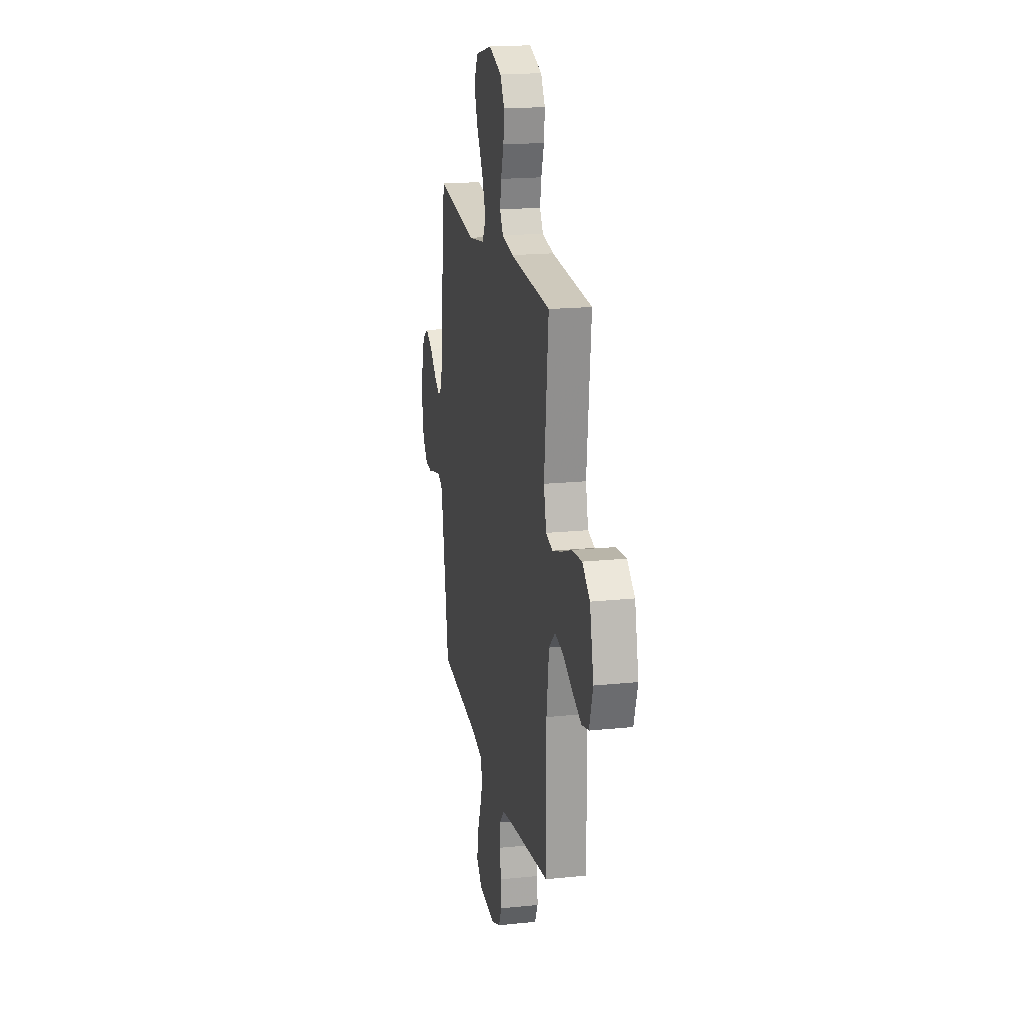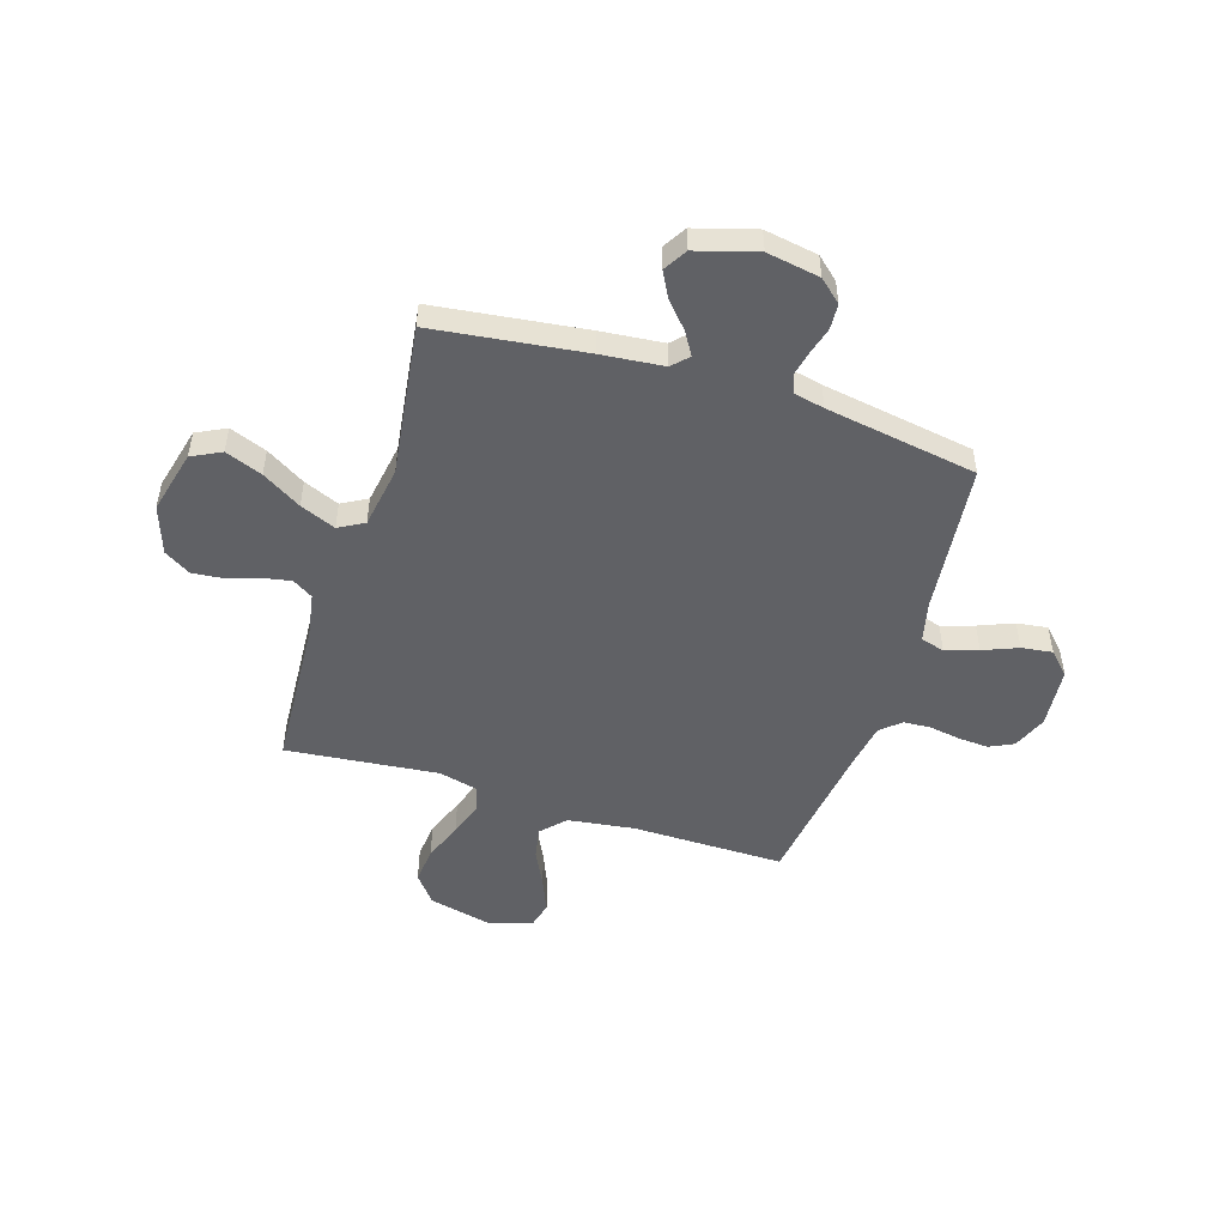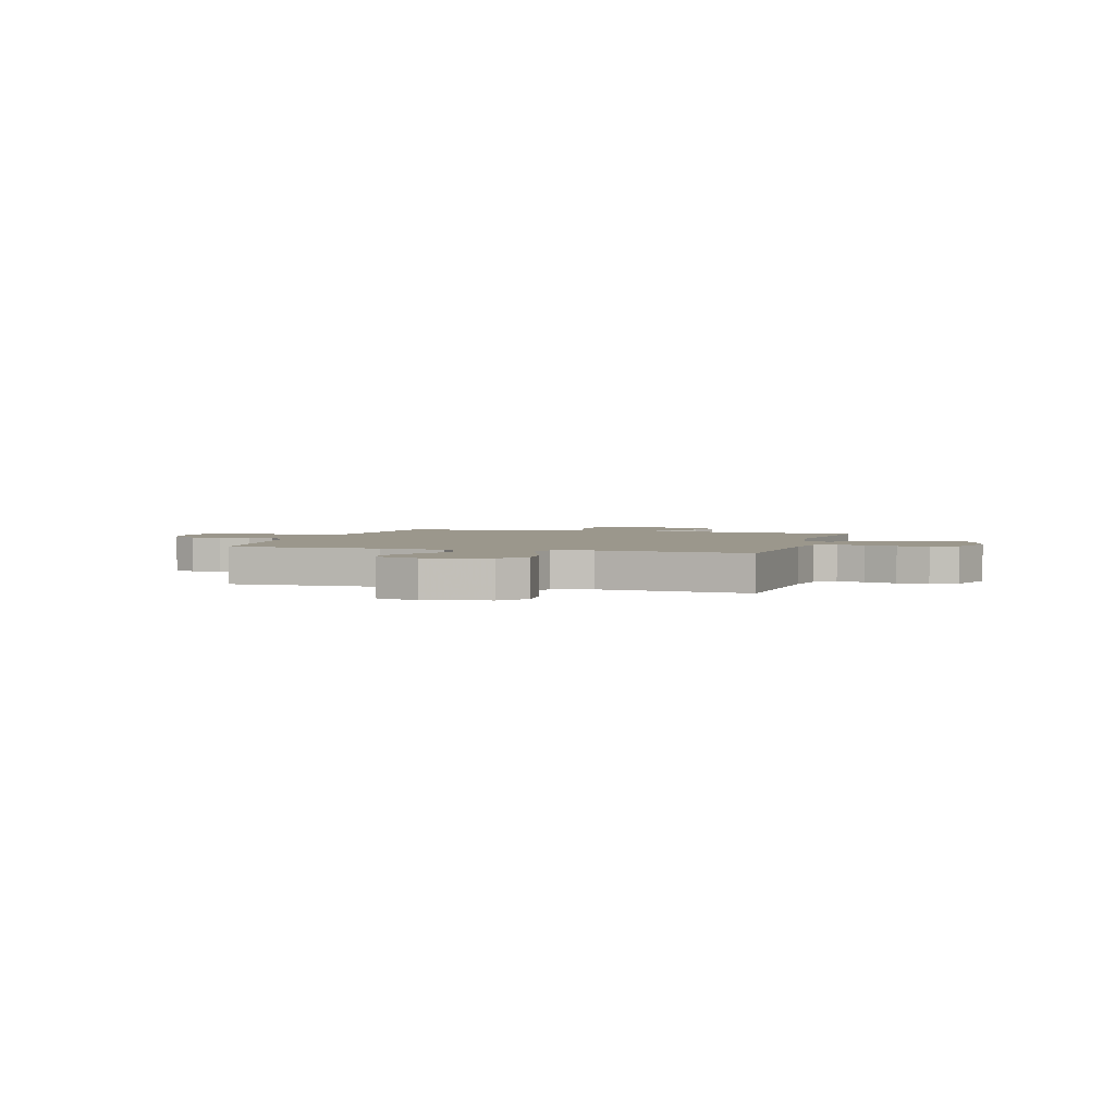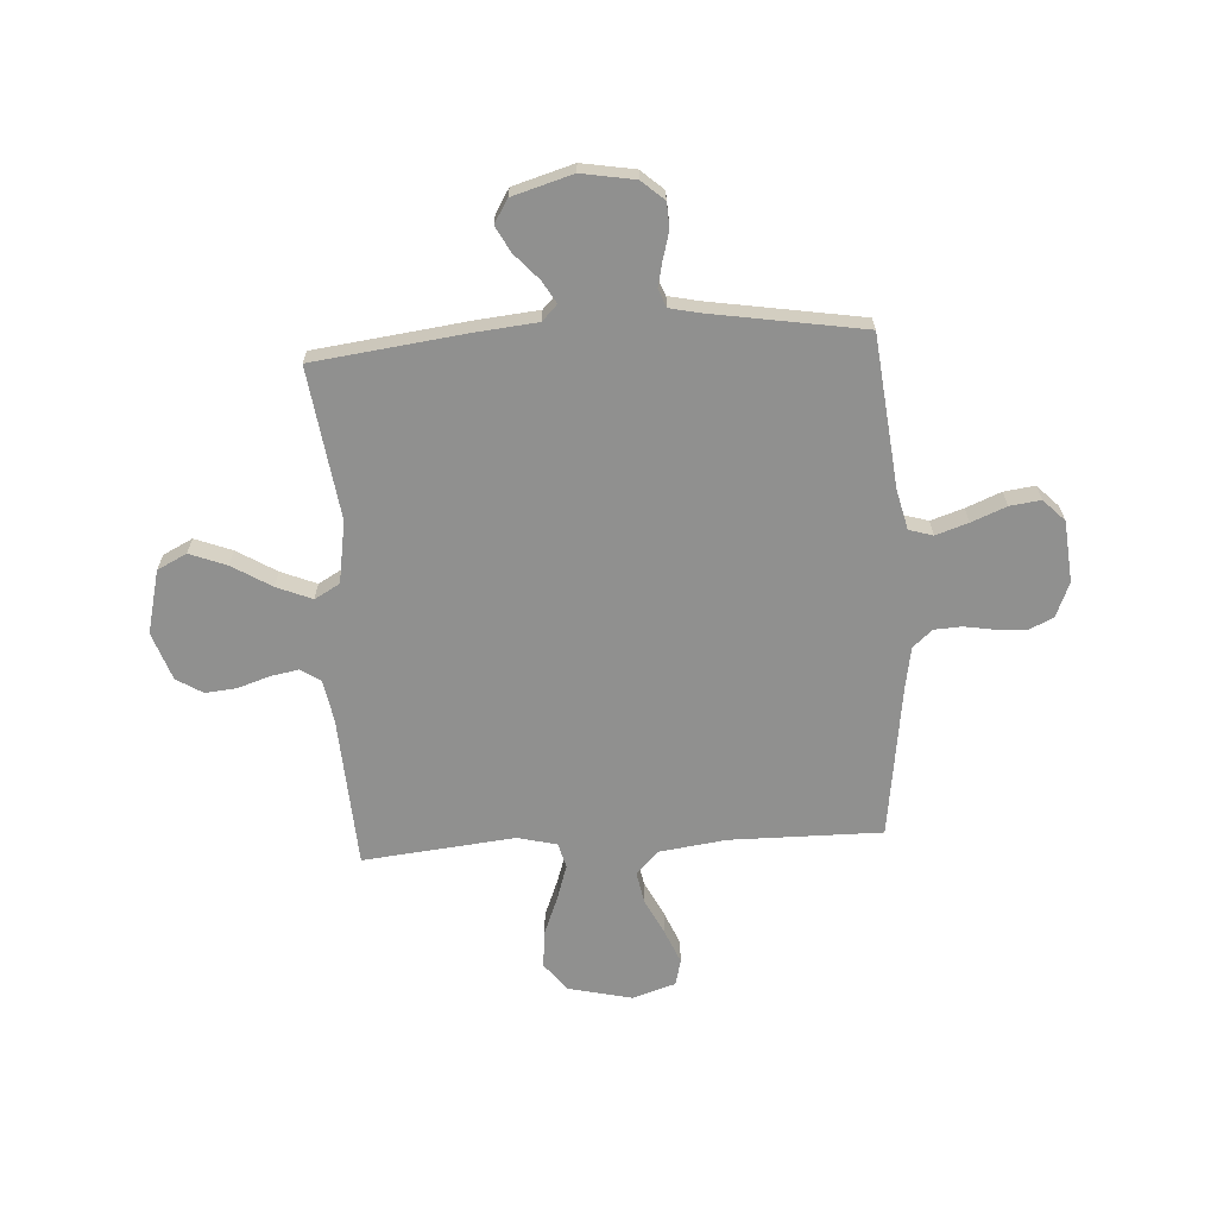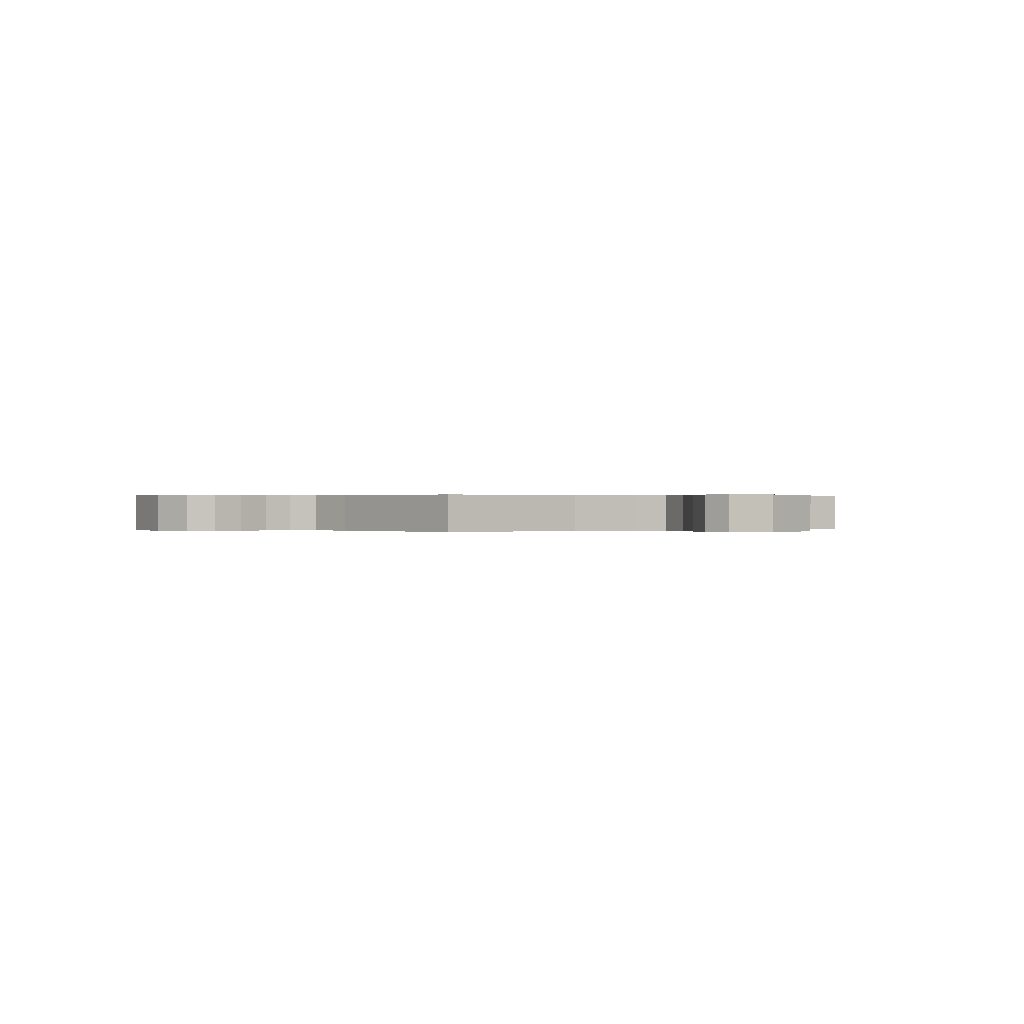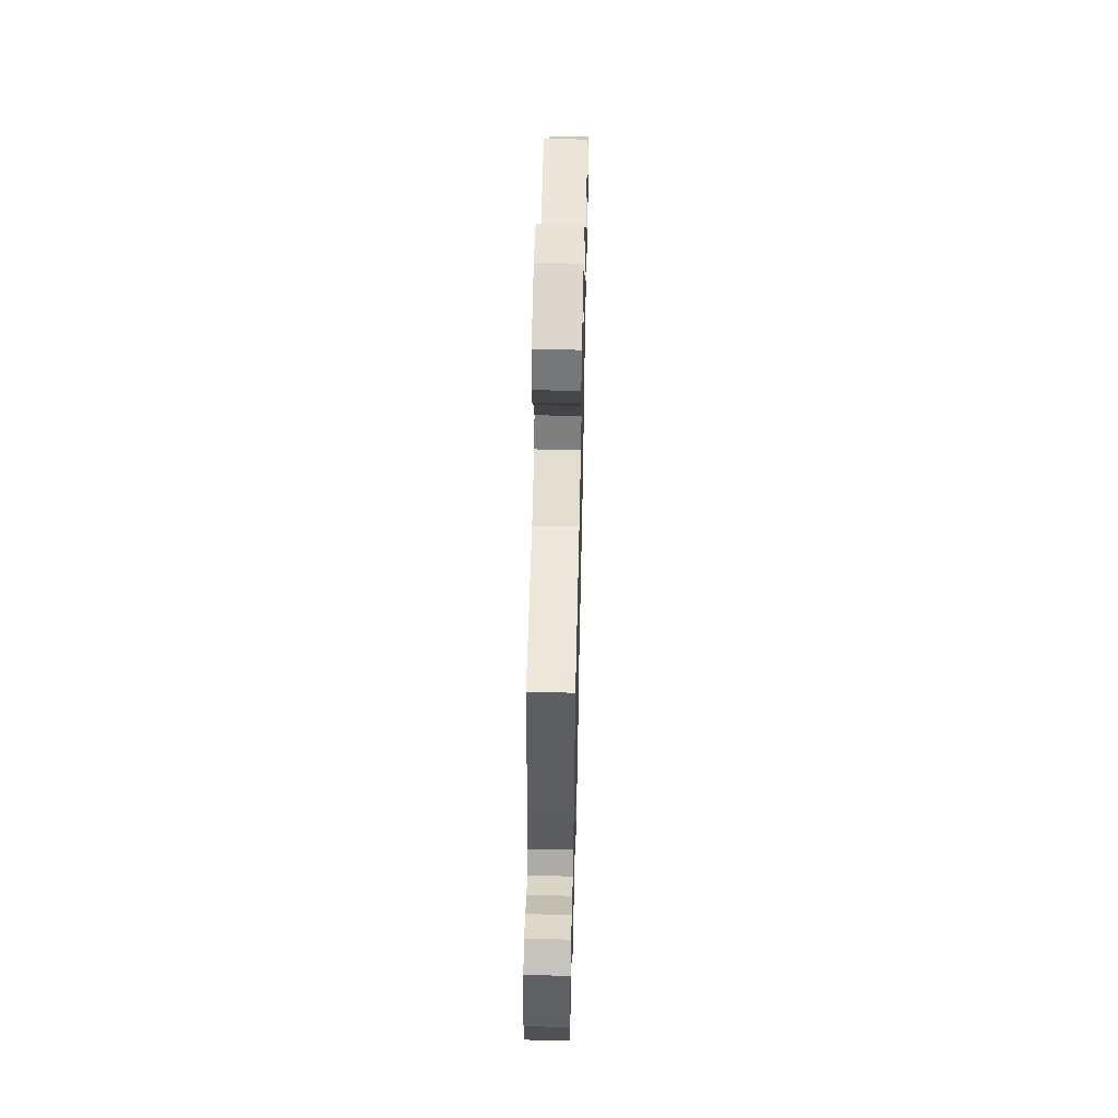
<metadata>
{"format":"obj","ext":"obj","renderer":"f3d","projection":"perspective","resolution":1024,"background":"white","views":[{"elev":19.0,"azim":-101.0,"up":"+Z"},{"elev":-50.1,"azim":72.5,"up":"+Y"},{"elev":2.6,"azim":-73.5,"up":"+Y"},{"elev":-65.6,"azim":93.5,"up":"+Y"},{"elev":0.2,"azim":-125.9,"up":"+Y"},{"elev":59.4,"azim":91.3,"up":"+Z"}]}
</metadata>
<code>
v -0.5 0.07 0.5
v -0.2 0.07 0.518
v -0.115 0.07 0.533
v -0.09 0.07 0.573
v -0.1 0.07 0.628
v -0.121 0.07 0.691
v -0.127 0.07 0.753
v -0.095 0.07 0.805
v 0 0.07 0.838
v 0.125 0.07 0.807
v 0.154 0.07 0.749
v 0.126 0.07 0.676
v 0.079 0.07 0.599
v 0.05 0.07 0.529
v 0.078 0.07 0.479
v 0.2 0.07 0.459
v 0.5 0.07 0.5
v 0.538 0.07 0.2
v 0.55 0.07 0.078
v 0.581 0.07 0.048
v 0.625 0.07 0.074
v 0.676 0.07 0.12
v 0.727 0.07 0.147
v 0.773 0.07 0.119
v 0.808 0.07 0
v 0.79 0.07 -0.105
v 0.751 0.07 -0.149
v 0.701 0.07 -0.152
v 0.647 0.07 -0.137
v 0.598 0.07 -0.126
v 0.562 0.07 -0.14
v 0.549 0.07 -0.2
v 0.5 0.07 -0.5
v 0.2 0.07 -0.532
v 0.121 0.07 -0.551
v 0.107 0.07 -0.598
v 0.128 0.07 -0.662
v 0.156 0.07 -0.731
v 0.164 0.07 -0.792
v 0.121 0.07 -0.834
v 0 0.07 -0.845
v -0.068 0.07 -0.817
v -0.091 0.07 -0.769
v -0.087 0.07 -0.71
v -0.077 0.07 -0.649
v -0.08 0.07 -0.595
v -0.114 0.07 -0.556
v -0.2 0.07 -0.541
v -0.5 0.07 -0.5
v -0.498 0.07 -0.2
v -0.516 0.07 -0.068
v -0.562 0.07 -0.024
v -0.626 0.07 -0.036
v -0.696 0.07 -0.071
v -0.763 0.07 -0.099
v -0.815 0.07 -0.086
v -0.842 0.07 0
v -0.813 0.07 0.125
v -0.757 0.07 0.169
v -0.684 0.07 0.162
v -0.608 0.07 0.132
v -0.538 0.07 0.109
v -0.488 0.07 0.122
v -0.469 0.07 0.2
v -0.5 0 0.5
v -0.2 0 0.518
v -0.115 0 0.533
v -0.09 0 0.573
v -0.1 0 0.628
v -0.121 0 0.691
v -0.127 0 0.753
v -0.095 0 0.805
v 0 0 0.838
v 0.125 0 0.807
v 0.154 0 0.749
v 0.126 0 0.676
v 0.079 0 0.599
v 0.05 0 0.529
v 0.078 0 0.479
v 0.2 0 0.459
v 0.5 0 0.5
v 0.538 0 0.2
v 0.55 0 0.078
v 0.581 0 0.048
v 0.625 0 0.074
v 0.676 0 0.12
v 0.727 0 0.147
v 0.773 0 0.119
v 0.808 0 0
v 0.79 0 -0.105
v 0.751 0 -0.149
v 0.701 0 -0.152
v 0.647 0 -0.137
v 0.598 0 -0.126
v 0.562 0 -0.14
v 0.549 0 -0.2
v 0.5 0 -0.5
v 0.2 0 -0.532
v 0.121 0 -0.551
v 0.107 0 -0.598
v 0.128 0 -0.662
v 0.156 0 -0.731
v 0.164 0 -0.792
v 0.121 0 -0.834
v 0 0 -0.845
v -0.068 0 -0.817
v -0.091 0 -0.769
v -0.087 0 -0.71
v -0.077 0 -0.649
v -0.08 0 -0.595
v -0.114 0 -0.556
v -0.2 0 -0.541
v -0.5 0 -0.5
v -0.498 0 -0.2
v -0.516 0 -0.068
v -0.562 0 -0.024
v -0.626 0 -0.036
v -0.696 0 -0.071
v -0.763 0 -0.099
v -0.815 0 -0.086
v -0.842 0 0
v -0.813 0 0.125
v -0.757 0 0.169
v -0.684 0 0.162
v -0.608 0 0.132
v -0.538 0 0.109
v -0.488 0 0.122
v -0.469 0 0.2
f 58 59 60 61
f 58 61 62
f 57 58 62
f 56 57 62 63
f 53 54 55 56
f 48 49 50
f 47 48 50 51
f 46 47 51
f 42 43 44 45
f 40 41 42 45
f 40 45 46
f 37 38 39 40
f 36 37 40 46
f 35 36 46 51
f 32 33 34
f 31 32 34 35
f 26 27 28 29
f 26 29 30
f 25 26 30
f 24 25 30 31
f 21 22 23 24
f 20 21 24 31
f 16 17 18 19
f 15 16 19
f 15 19 20 31
f 10 11 12 13
f 10 13 14
f 9 10 14
f 8 9 14
f 5 6 7 8
f 4 5 8 14
f 3 4 14 15
f 64 1 2
f 63 64 2 3
f 53 56 63
f 52 53 63 3
f 31 35 51 52
f 3 15 31 52
f 125 124 123 122
f 126 125 122
f 126 122 121
f 127 126 121 120
f 120 119 118 117
f 114 113 112
f 115 114 112 111
f 115 111 110
f 109 108 107 106
f 109 106 105 104
f 110 109 104
f 104 103 102 101
f 110 104 101 100
f 115 110 100 99
f 98 97 96
f 99 98 96 95
f 93 92 91 90
f 94 93 90
f 94 90 89
f 95 94 89 88
f 88 87 86 85
f 95 88 85 84
f 83 82 81 80
f 83 80 79
f 95 84 83 79
f 77 76 75 74
f 78 77 74
f 78 74 73
f 78 73 72
f 72 71 70 69
f 78 72 69 68
f 79 78 68 67
f 66 65 128
f 67 66 128 127
f 127 120 117
f 67 127 117 116
f 116 115 99 95
f 116 95 79 67
f 1 65 66 2
f 2 66 67 3
f 3 67 68 4
f 4 68 69 5
f 5 69 70 6
f 6 70 71 7
f 7 71 72 8
f 8 72 73 9
f 9 73 74 10
f 10 74 75 11
f 11 75 76 12
f 12 76 77 13
f 13 77 78 14
f 14 78 79 15
f 15 79 80 16
f 16 80 81 17
f 17 81 82 18
f 18 82 83 19
f 19 83 84 20
f 20 84 85 21
f 21 85 86 22
f 22 86 87 23
f 23 87 88 24
f 24 88 89 25
f 25 89 90 26
f 26 90 91 27
f 27 91 92 28
f 28 92 93 29
f 29 93 94 30
f 30 94 95 31
f 31 95 96 32
f 32 96 97 33
f 33 97 98 34
f 34 98 99 35
f 35 99 100 36
f 36 100 101 37
f 37 101 102 38
f 38 102 103 39
f 39 103 104 40
f 40 104 105 41
f 41 105 106 42
f 42 106 107 43
f 43 107 108 44
f 44 108 109 45
f 45 109 110 46
f 46 110 111 47
f 47 111 112 48
f 48 112 113 49
f 49 113 114 50
f 50 114 115 51
f 51 115 116 52
f 52 116 117 53
f 53 117 118 54
f 54 118 119 55
f 55 119 120 56
f 56 120 121 57
f 57 121 122 58
f 58 122 123 59
f 59 123 124 60
f 60 124 125 61
f 61 125 126 62
f 62 126 127 63
f 63 127 128 64
f 64 128 65 1

</code>
